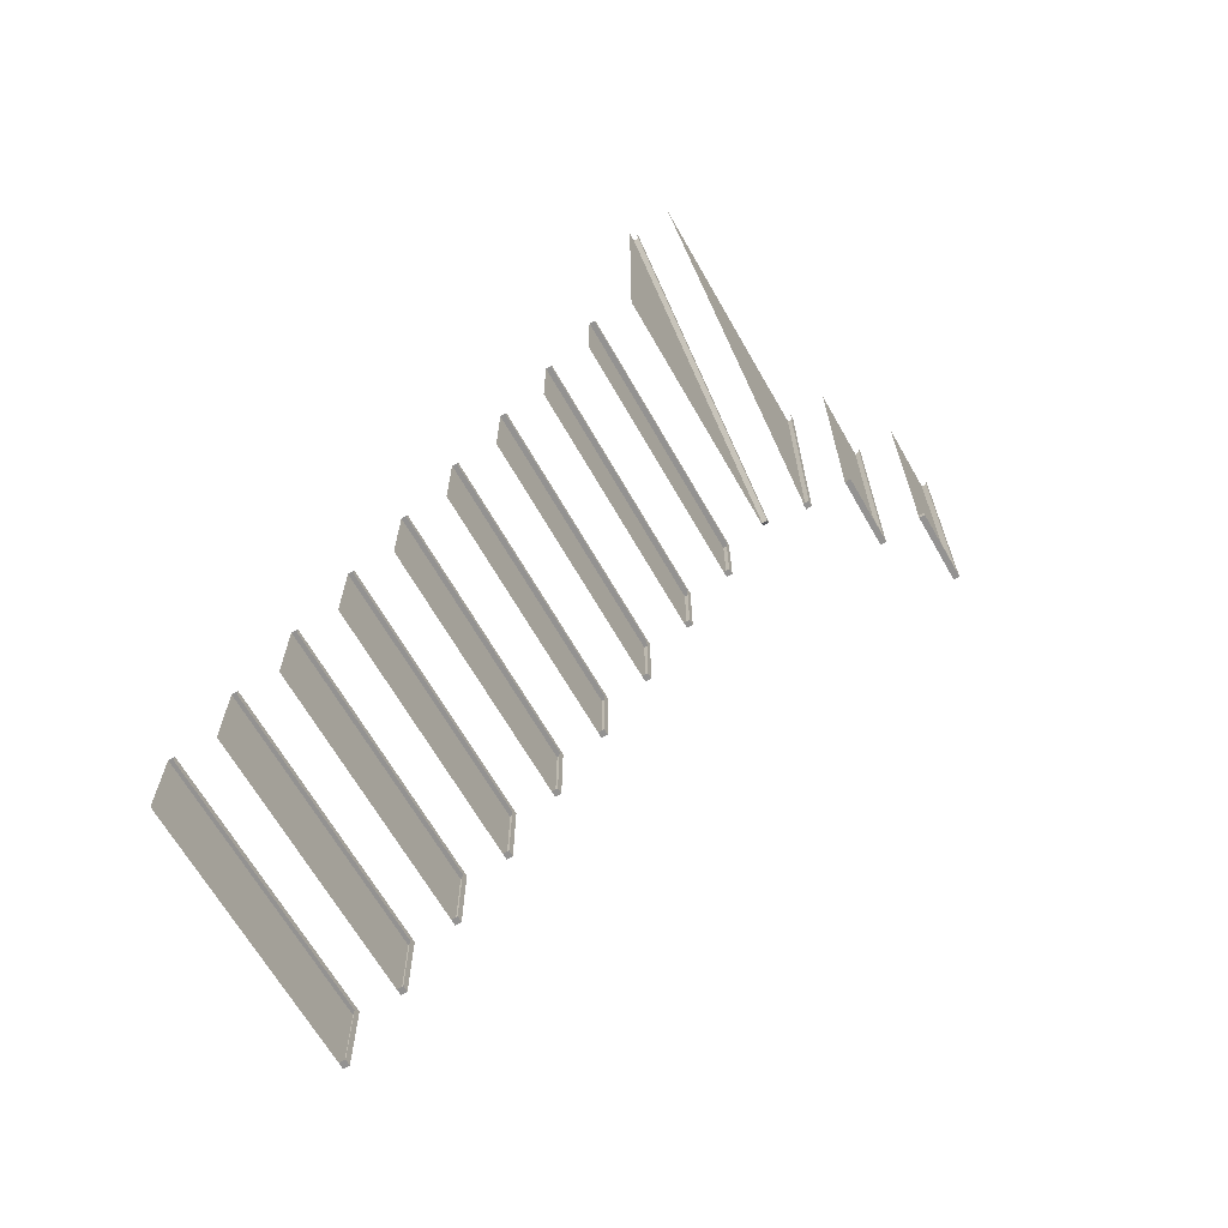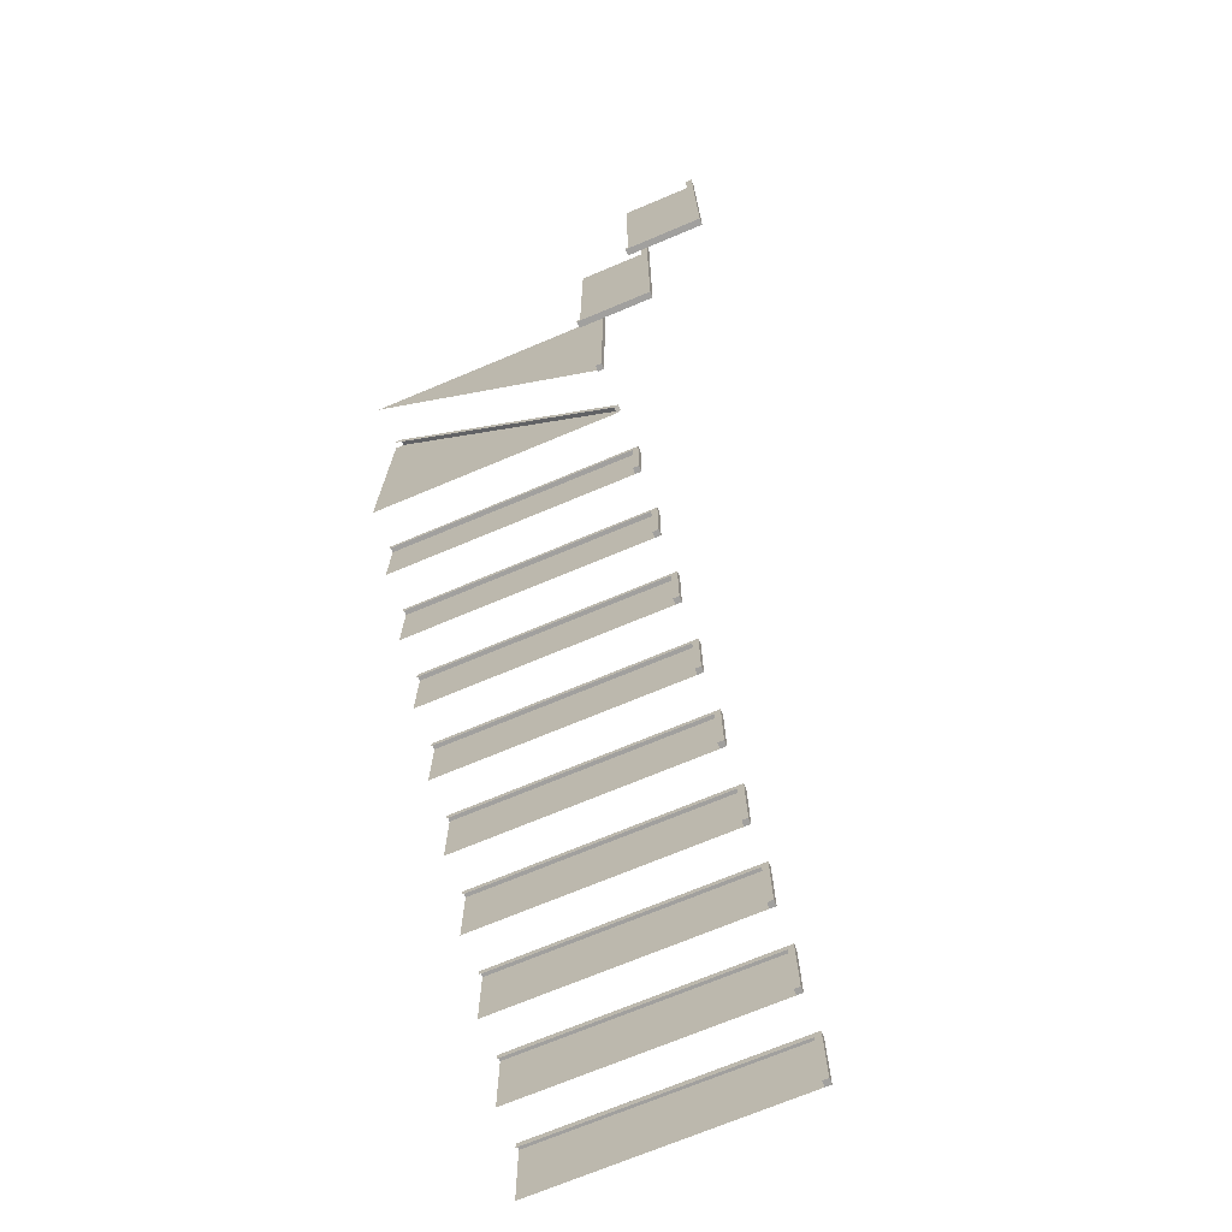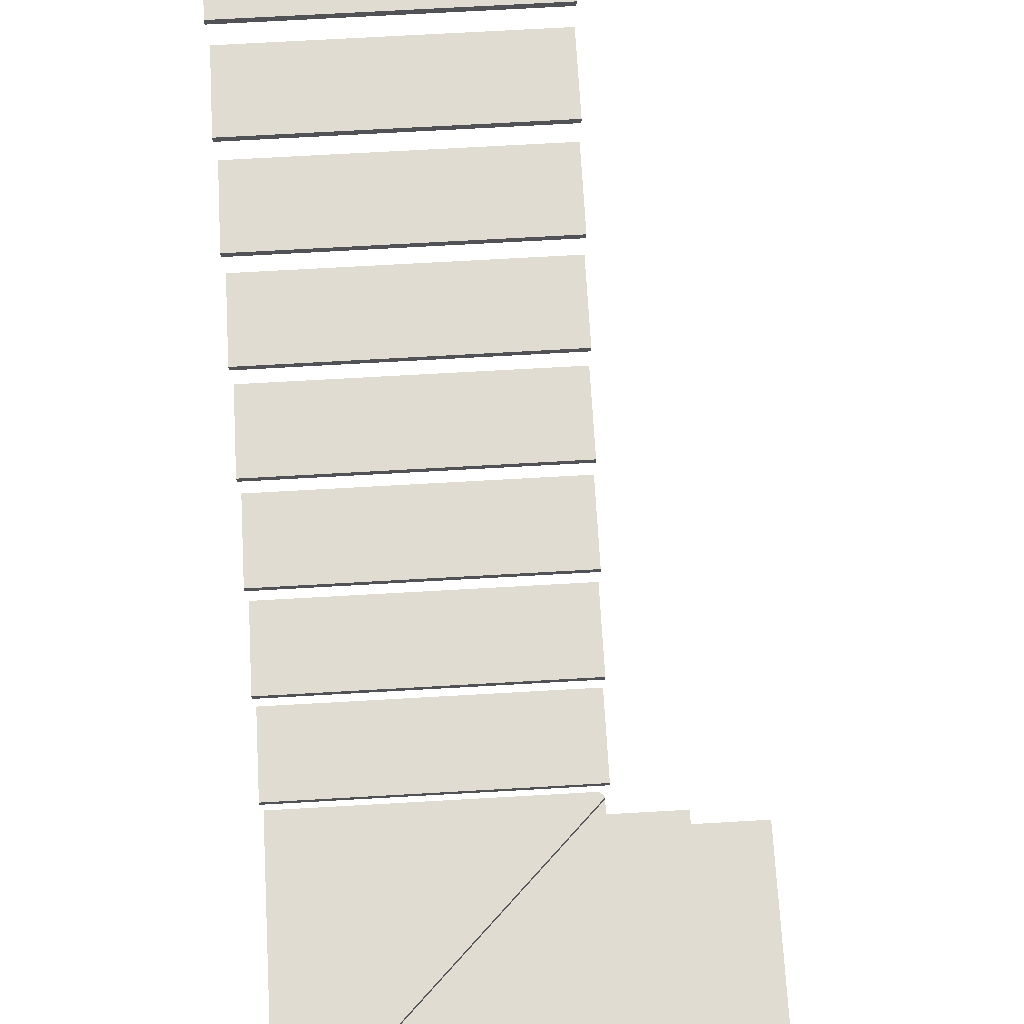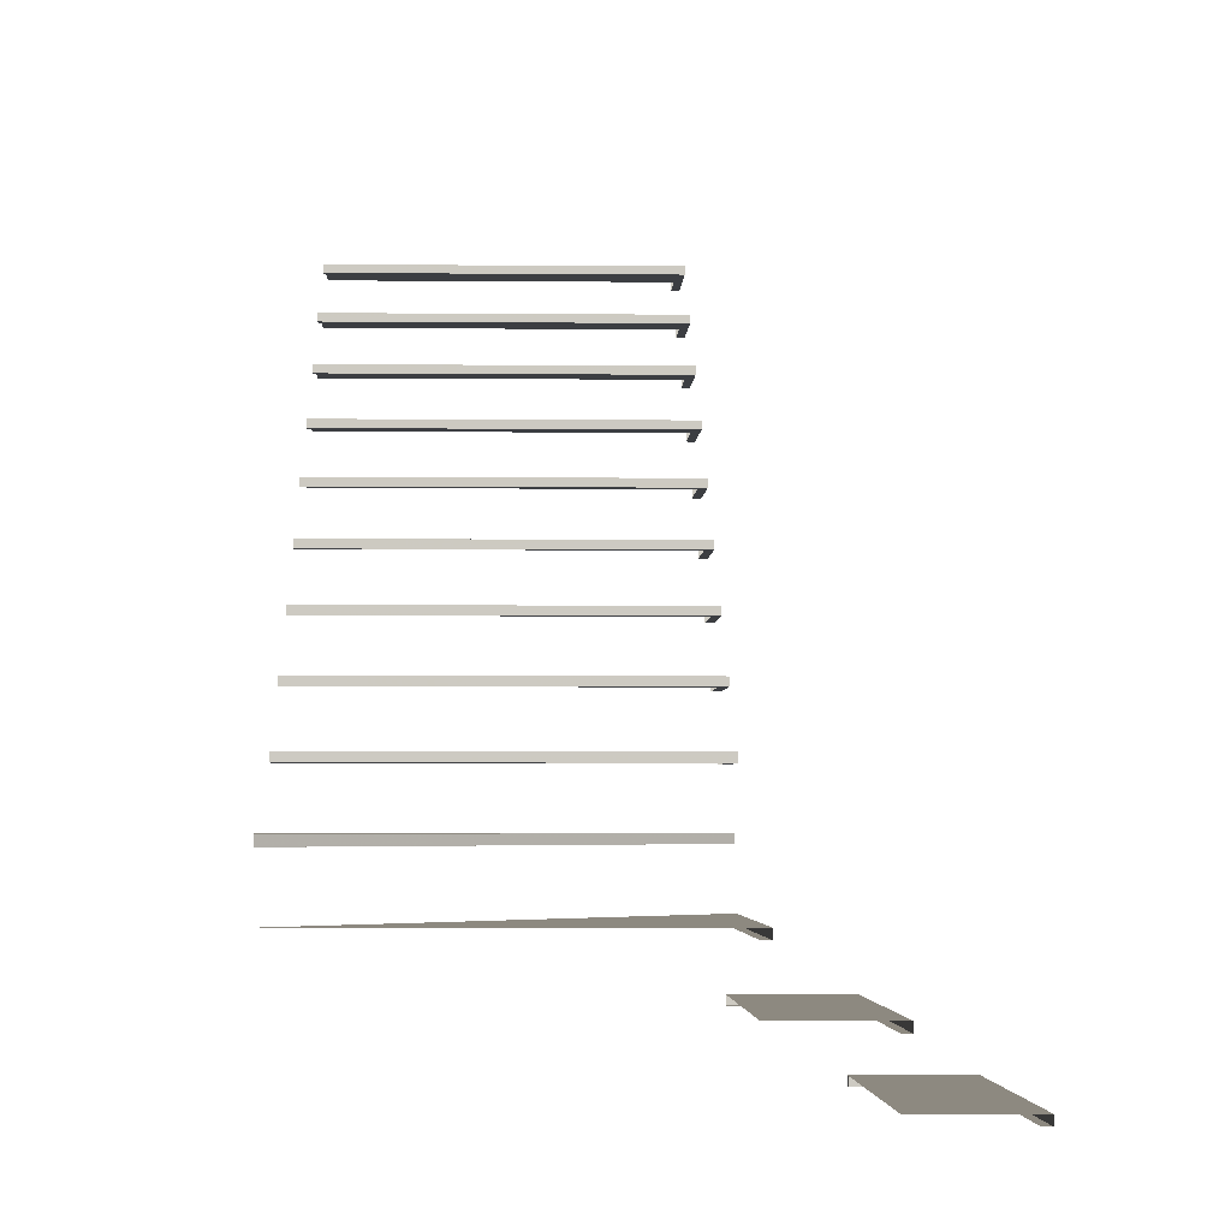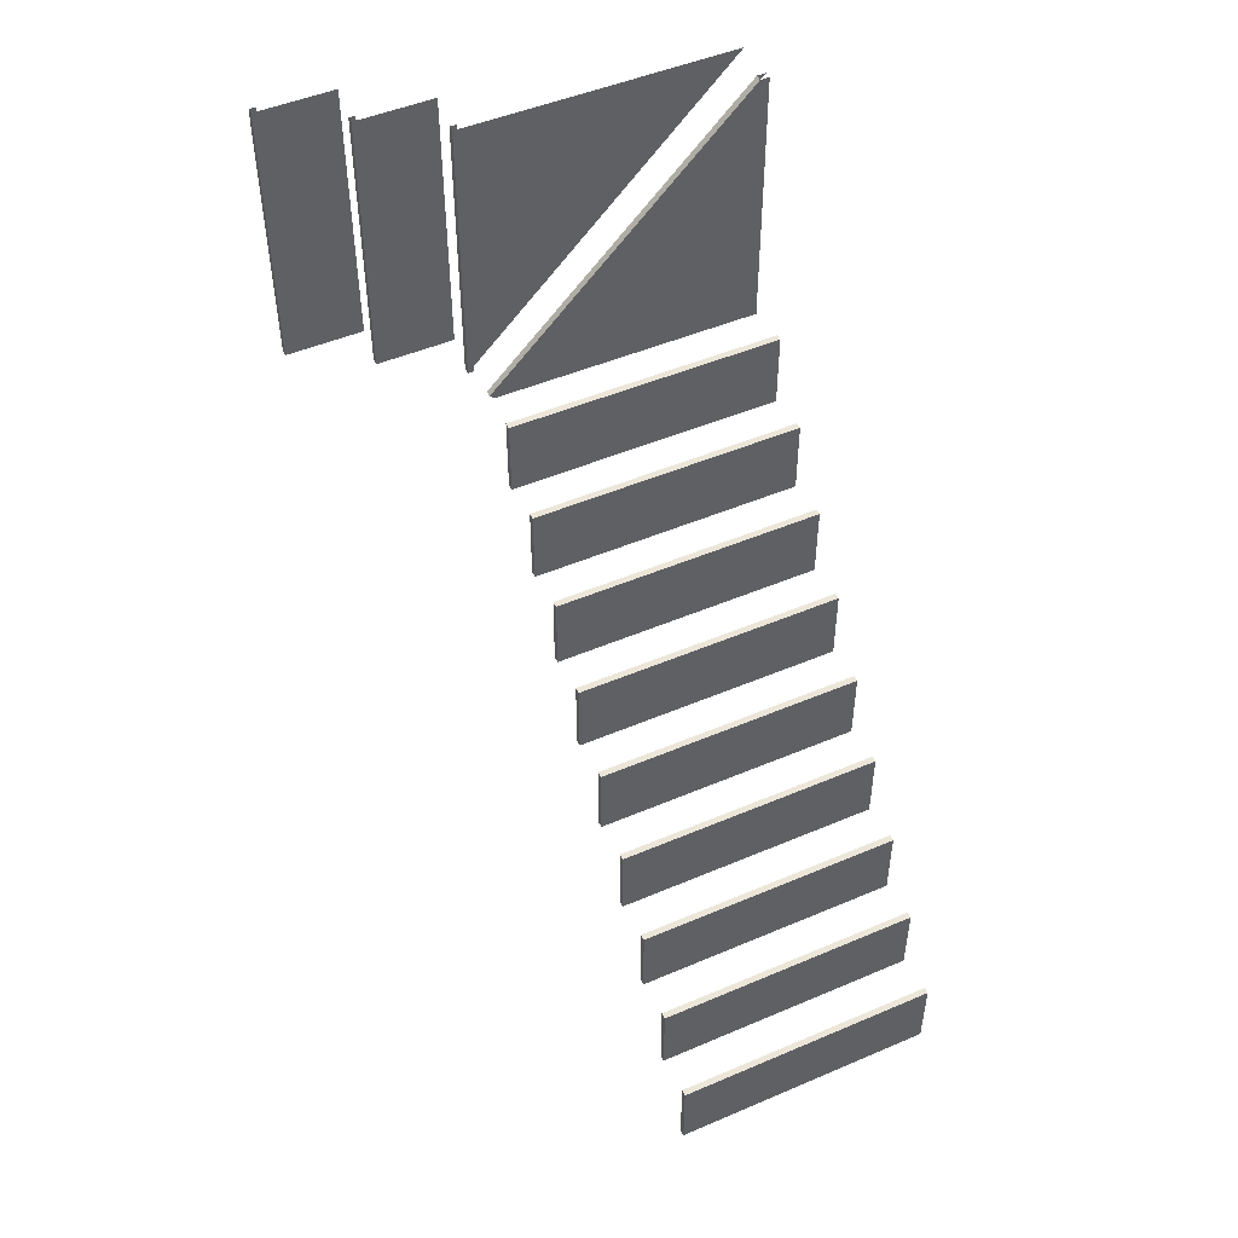
<metadata>
{"format":"obj","ext":"obj","renderer":"f3d","projection":"perspective","resolution":1024,"background":"white","views":[{"elev":-66.5,"azim":-60.2,"up":"+Z"},{"elev":-71.8,"azim":22.7,"up":"+Z"},{"elev":69.0,"azim":-3.3,"up":"+Y"},{"elev":-3.4,"azim":-1.9,"up":"+Y"},{"elev":48.7,"azim":154.6,"up":"+Z"}]}
</metadata>
<code>
o int1-floors-stairs-hardwood-x-surface
v -5.903 5.191 -0.4251
v -5.983 5.191 -0.4251
v -5.983 5.191 -1.314
v -5.903 5.191 -1.314
v -5.903 5.271 -1.314
v -5.903 5.271 -0.3451
v -5.903 5.191 -0.3451
v -5.983 5.271 -1.314
v -5.983 5.859 -2.203
v -5.903 5.859 -2.203
v -5.903 5.779 -2.203
v -5.983 5.779 -2.203
v -5.903 5.859 -1.234
v -5.903 5.779 -1.234
v -5.903 5.779 -1.314
v -5.983 5.779 -1.314
v -5.983 4.683 -0.4251
v -5.926 4.683 -0.3686
v -5.926 4.603 -0.3686
v -5.983 4.603 -0.4251
v -5.094 2.918 -0.4251
v -5.094 2.918 -0.5051
v -5.094 2.838 -0.5051
v -5.094 2.838 -0.4251
v -4.125 2.918 -0.5051
v -4.125 2.838 -0.5051
v -4.205 2.838 -0.5051
v -4.205 2.838 -0.4251
v -5.094 3.426 -0.5051
v -5.094 3.426 -0.4251
v -5.983 3.426 -0.4251
v -5.983 3.426 -0.5051
v -5.983 3.506 -0.5051
v -5.014 3.506 -0.5051
v -5.014 3.426 -0.5051
v -5.983 4.095 -0.5051
v -5.903 4.095 -0.5051
v -5.903 4.015 -0.5051
v -5.983 4.015 -0.5051
v -5.983 4.095 -0.4251
v -5.903 4.095 -0.4251
v -5.903 6.368 -2.203
v -5.983 6.368 -2.203
v -5.983 6.368 -3.092
v -5.903 6.368 -3.092
v -5.903 6.448 -3.092
v -5.903 6.448 -2.123
v -5.903 6.368 -2.123
v -5.983 6.448 -3.092
v -5.903 6.956 -3.092
v -5.983 6.956 -3.092
v -5.983 6.956 -3.981
v -5.903 6.956 -3.981
v -5.903 7.036 -3.981
v -5.903 7.036 -3.012
v -5.903 6.956 -3.012
v -5.983 7.036 -3.981
v -5.903 7.544 -3.981
v -5.983 7.544 -3.981
v -5.983 7.544 -4.87
v -5.903 7.544 -4.87
v -5.903 7.624 -4.87
v -5.903 7.624 -3.901
v -5.903 7.544 -3.901
v -5.983 7.624 -4.87
v -5.903 8.132 -4.87
v -5.983 8.132 -4.87
v -5.983 8.132 -5.758
v -5.903 8.132 -5.758
v -5.903 8.212 -5.758
v -5.903 8.212 -4.79
v -5.903 8.132 -4.79
v -5.983 8.212 -5.758
v -5.903 8.721 -5.758
v -5.983 8.721 -5.758
v -5.983 8.721 -6.647
v -5.903 8.721 -6.647
v -5.903 8.801 -6.647
v -5.903 8.801 -5.678
v -5.903 8.721 -5.678
v -5.983 8.801 -6.647
v -5.903 9.309 -6.647
v -5.983 9.309 -6.647
v -5.983 9.309 -7.536
v -5.903 9.309 -7.536
v -5.903 9.389 -7.536
v -5.903 9.389 -6.567
v -5.903 9.309 -6.567
v -5.983 9.389 -7.536
v -5.903 9.897 -7.536
v -5.983 9.897 -7.536
v -5.983 9.897 -8.425
v -5.903 9.897 -8.425
v -5.903 9.977 -8.425
v -5.903 9.977 -7.456
v -5.903 9.897 -7.456
v -5.983 9.977 -8.425
v -5.094 2.918 2.89
v -4.125 2.918 2.89
v -4.125 2.838 2.89
v -4.205 2.838 2.89
v -5.014 3.426 2.89
v -5.094 3.426 2.89
v -5.014 3.506 2.89
v -5.983 3.506 2.89
v -5.903 4.095 2.89
v -5.903 4.015 2.89
v -5.983 4.015 2.89
v -9.298 5.191 -0.3451
v -9.298 5.191 -0.4251
v -9.298 5.271 -0.3451
v -9.298 5.271 -1.314
v -9.298 5.859 -2.203
v -9.298 5.859 -1.234
v -9.298 5.779 -1.234
v -9.298 5.779 -1.314
v -9.298 6.368 -2.123
v -9.298 6.368 -2.203
v -9.298 6.448 -2.123
v -9.298 6.448 -3.092
v -9.298 6.956 -3.012
v -9.298 6.956 -3.092
v -9.298 7.036 -3.012
v -9.298 7.036 -3.981
v -9.298 7.544 -3.901
v -9.298 7.544 -3.981
v -9.298 7.624 -3.901
v -9.298 7.624 -4.87
v -9.298 8.132 -4.79
v -9.298 8.132 -4.87
v -9.298 8.212 -4.79
v -9.298 8.212 -5.758
v -9.298 8.721 -5.678
v -9.298 8.721 -5.758
v -9.298 8.801 -5.678
v -9.298 8.801 -6.647
v -9.298 9.309 -6.567
v -9.298 9.309 -6.647
v -9.298 9.389 -6.567
v -9.298 9.389 -7.536
v -9.298 9.897 -7.456
v -9.298 9.897 -7.536
v -9.298 9.977 -7.456
v -9.298 9.977 -8.425
v -9.185 4.683 2.89
v -9.185 4.603 2.89
v -9.298 4.603 2.89
v -9.298 4.683 -0.4251
v -9.298 4.683 2.89
v -9.298 4.095 2.89
f 1 2 3 4
f 5 6 7 4
f 8 5 4 3
f 9 10 11 12
f 10 13 14 11
f 15 16 12 11
f 17 18 19 20
f 21 22 23 24
f 22 25 26 23
f 27 28 24 23
f 29 30 31 32
f 33 34 35 32
f 36 37 38 39
f 37 36 40 41
f 42 43 44 45
f 46 47 48 45
f 49 46 45 44
f 50 51 52 53
f 54 55 56 53
f 57 54 53 52
f 58 59 60 61
f 62 63 64 61
f 65 62 61 60
f 66 67 68 69
f 70 71 72 69
f 73 70 69 68
f 74 75 76 77
f 78 79 80 77
f 81 78 77 76
f 82 83 84 85
f 86 87 88 85
f 89 86 85 84
f 90 91 92 93
f 94 95 96 93
f 97 94 93 92
f 22 98 99 25
f 25 99 100 26
f 27 26 100 101
f 29 35 102 103
f 34 104 102 35
f 33 105 104 34
f 37 106 107 38
f 39 38 107 108
f 1 7 109 110
f 6 111 109 7
f 5 112 111 6
f 10 113 114 13
f 13 114 115 14
f 15 14 115 116
f 42 48 117 118
f 47 119 117 48
f 46 120 119 47
f 50 56 121 122
f 55 123 121 56
f 54 124 123 55
f 58 64 125 126
f 63 127 125 64
f 62 128 127 63
f 66 72 129 130
f 71 131 129 72
f 70 132 131 71
f 74 80 133 134
f 79 135 133 80
f 78 136 135 79
f 82 88 137 138
f 87 139 137 88
f 86 140 139 87
f 90 96 141 142
f 95 143 141 96
f 94 144 143 95
f 18 145 146 19
f 20 19 146 147
f 17 148 149
f 17 145 18
f 149 145 17
f 40 150 106 41

</code>
